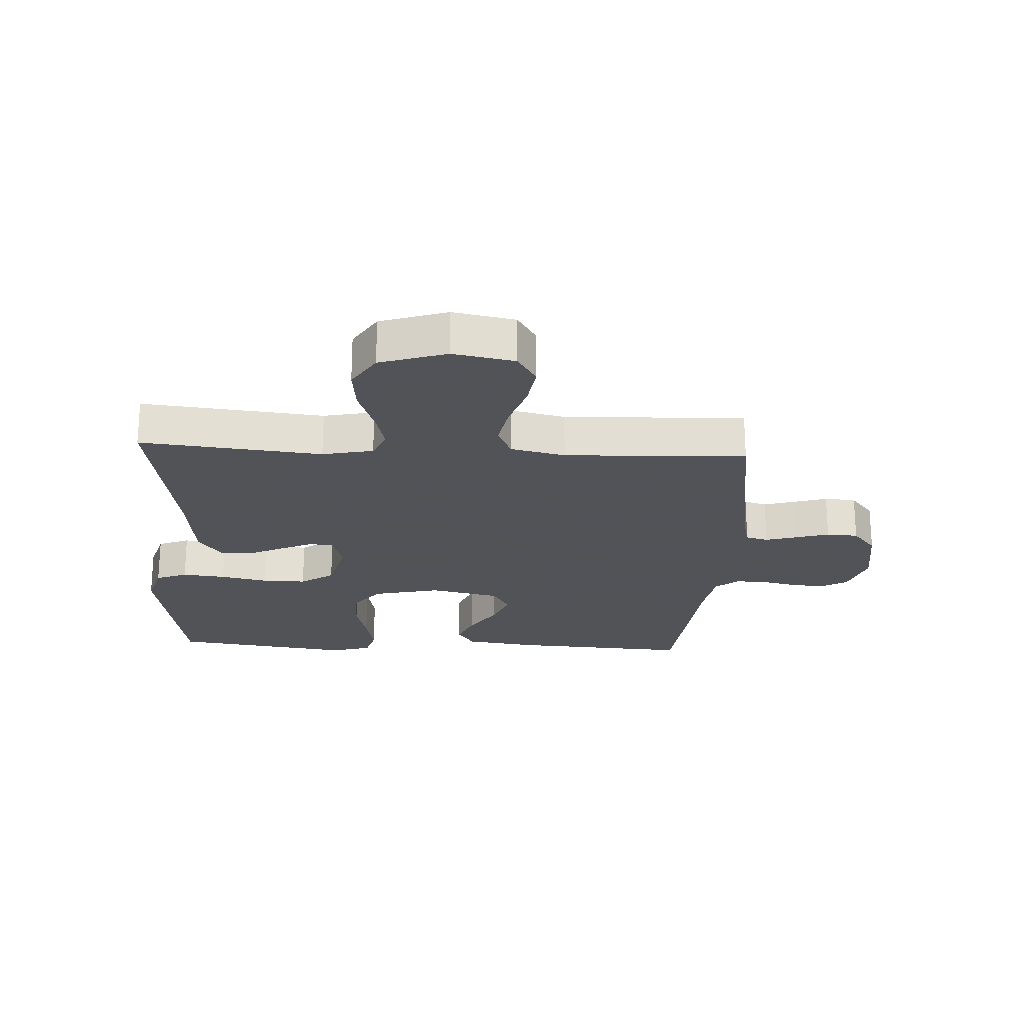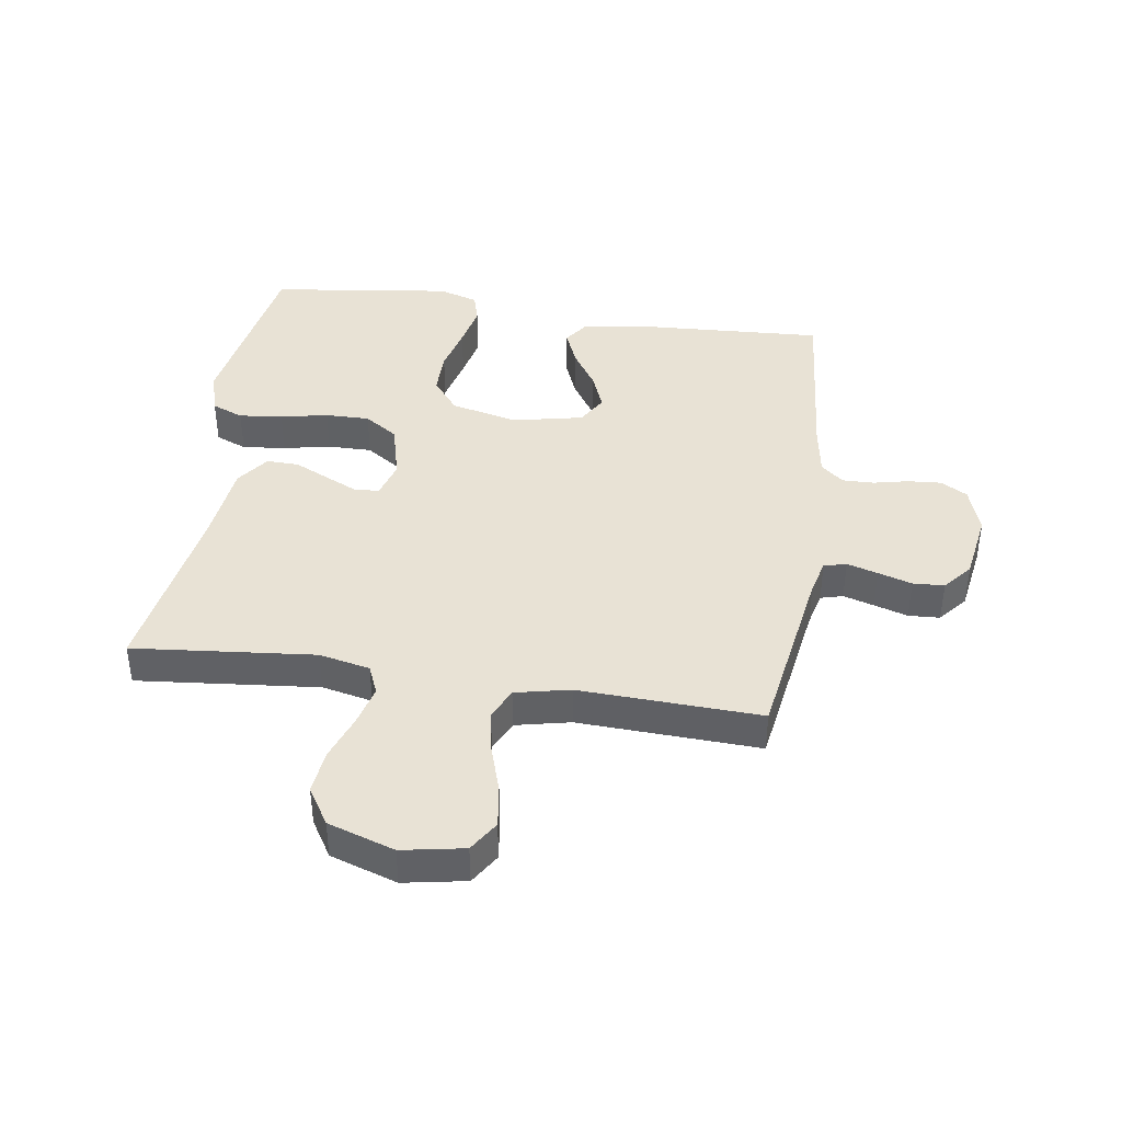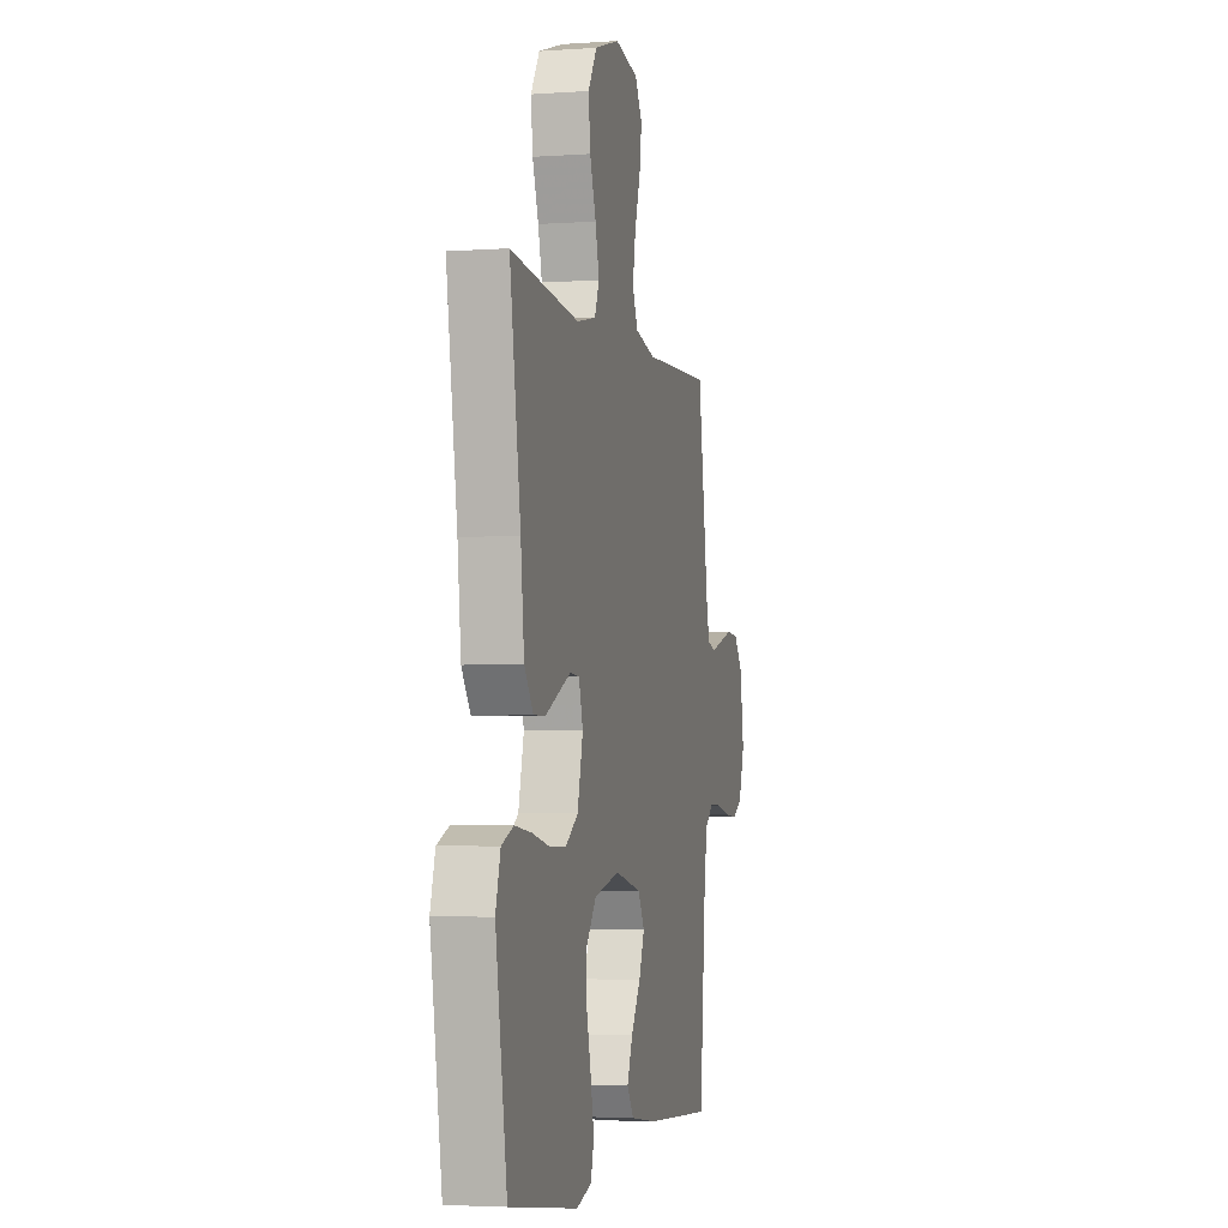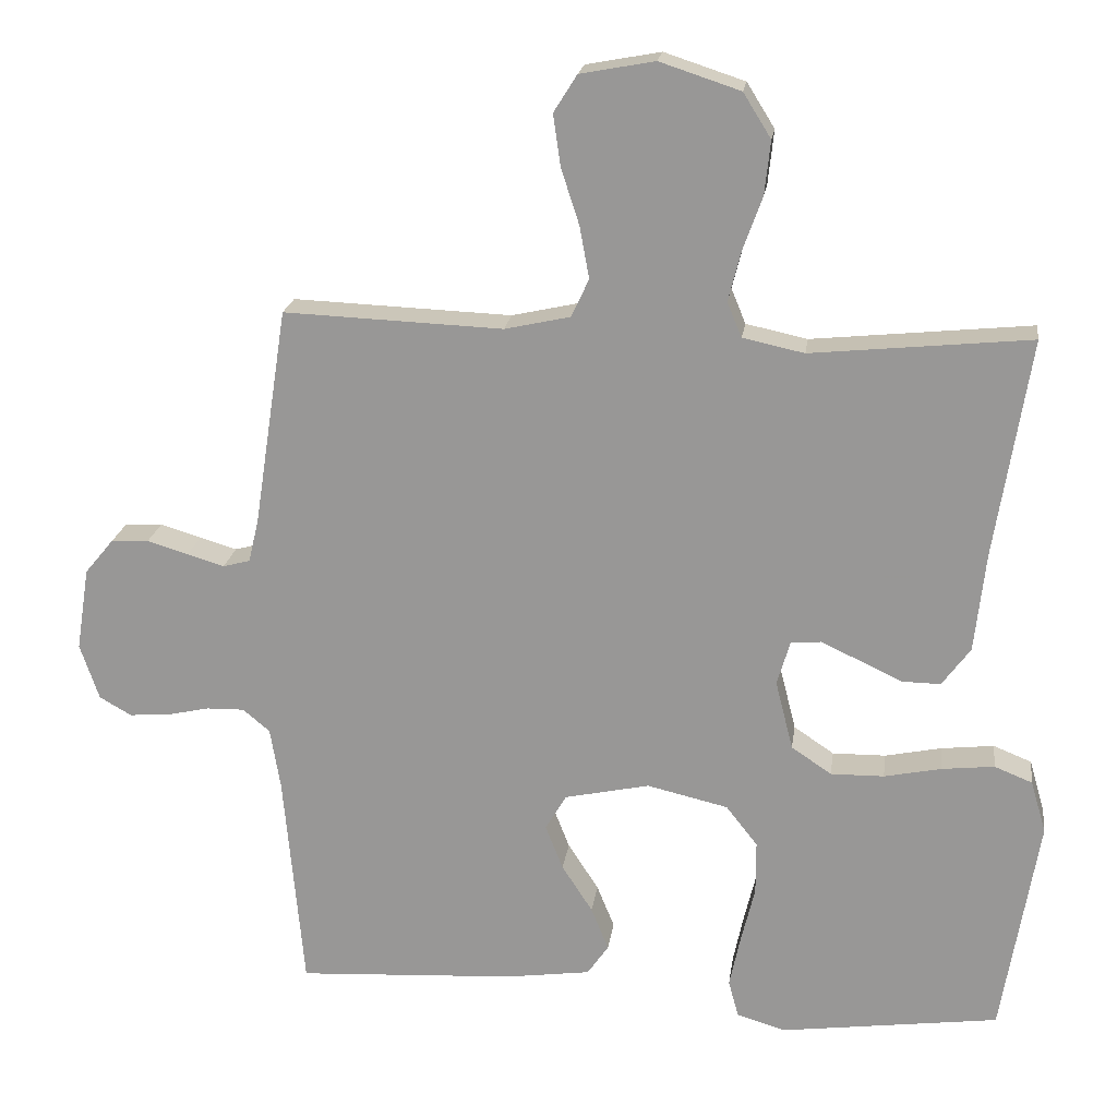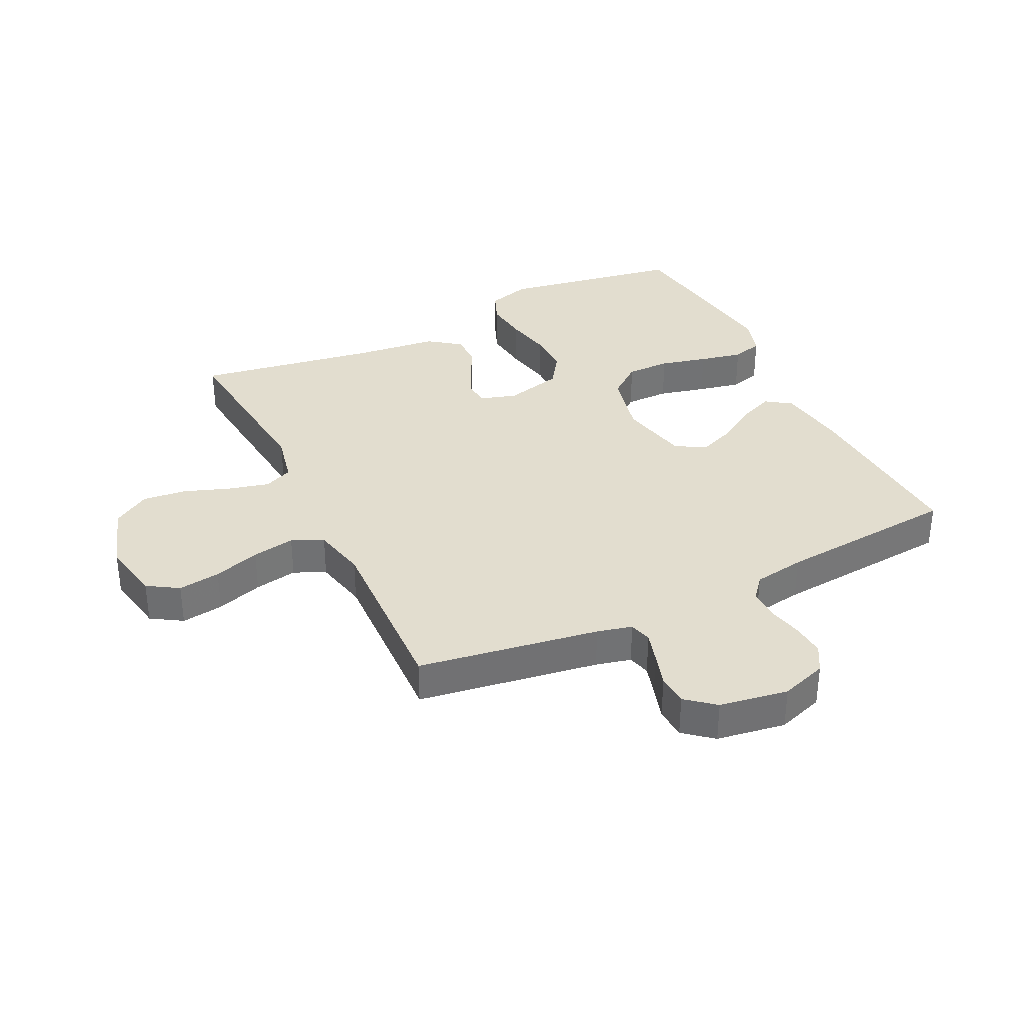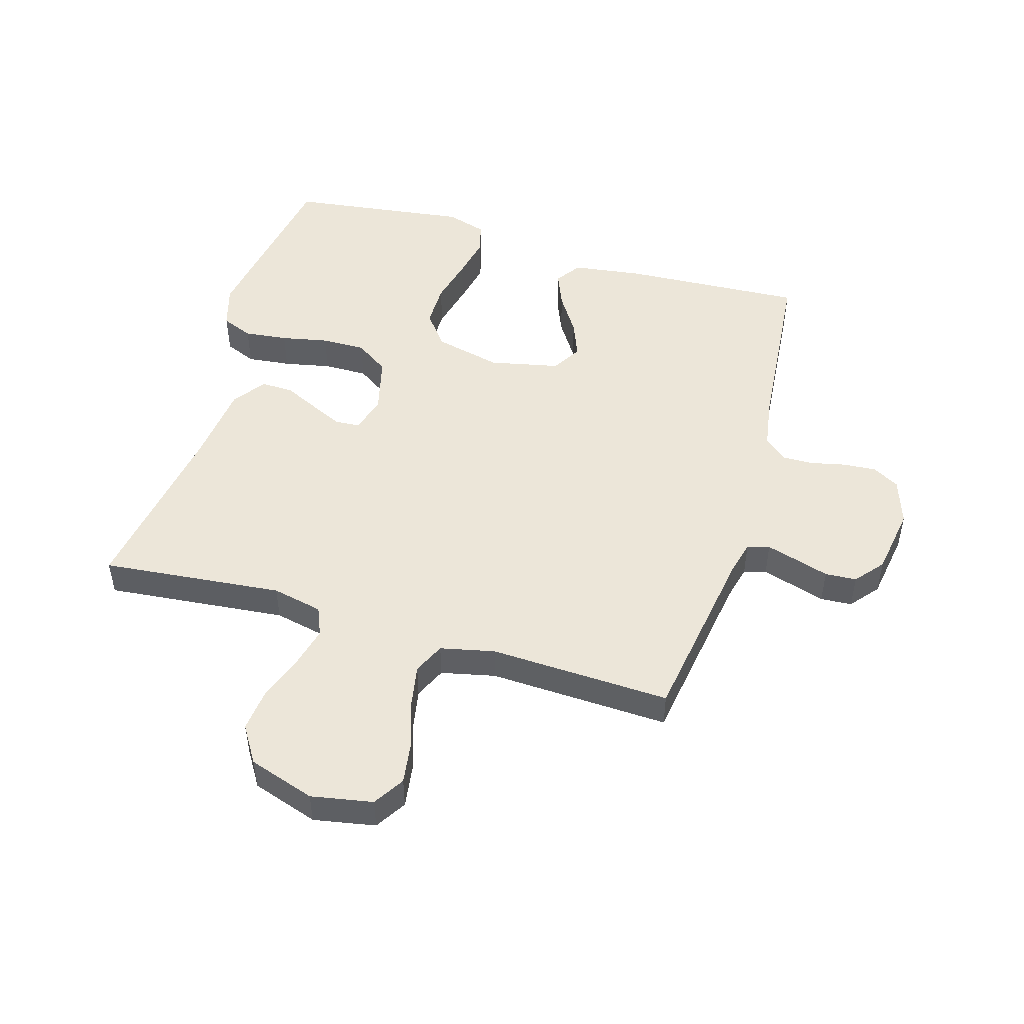
<metadata>
{"format":"obj","ext":"obj","renderer":"f3d","projection":"perspective","resolution":1024,"background":"white","views":[{"elev":-22.5,"azim":-3.2,"up":"+Y"},{"elev":40.9,"azim":8.6,"up":"+Y"},{"elev":-3.7,"azim":-76.8,"up":"+Z"},{"elev":20.2,"azim":-172.2,"up":"+Z"},{"elev":34.9,"azim":64.1,"up":"+Y"},{"elev":49.4,"azim":16.5,"up":"+Y"}]}
</metadata>
<code>
v 0.5 0.07 -0.5
v 0.2 0.07 -0.483
v 0.084 0.07 -0.467
v 0.055 0.07 -0.425
v 0.079 0.07 -0.366
v 0.121 0.07 -0.301
v 0.145 0.07 -0.24
v 0.116 0.07 -0.191
v 0 0.07 -0.166
v -0.111 0.07 -0.192
v -0.154 0.07 -0.247
v -0.154 0.07 -0.32
v -0.135 0.07 -0.398
v -0.12 0.07 -0.469
v -0.134 0.07 -0.52
v -0.2 0.07 -0.54
v -0.5 0.07 -0.5
v -0.55 0.07 -0.2
v -0.529 0.07 -0.128
v -0.477 0.07 -0.107
v -0.405 0.07 -0.115
v -0.327 0.07 -0.131
v -0.254 0.07 -0.132
v -0.199 0.07 -0.095
v -0.175 0.07 0
v -0.193 0.07 0.061
v -0.234 0.07 0.064
v -0.288 0.07 0.039
v -0.345 0.07 0.012
v -0.398 0.07 0.011
v -0.437 0.07 0.064
v -0.452 0.07 0.2
v -0.5 0.07 0.5
v -0.2 0.07 0.47
v -0.116 0.07 0.488
v -0.096 0.07 0.536
v -0.113 0.07 0.603
v -0.14 0.07 0.678
v -0.148 0.07 0.751
v -0.11 0.07 0.812
v 0 0.07 0.848
v 0.102 0.07 0.829
v 0.134 0.07 0.778
v 0.124 0.07 0.708
v 0.099 0.07 0.631
v 0.086 0.07 0.56
v 0.11 0.07 0.508
v 0.2 0.07 0.488
v 0.5 0.07 0.5
v 0.546 0.07 0.2
v 0.56 0.07 0.142
v 0.597 0.07 0.132
v 0.648 0.07 0.147
v 0.704 0.07 0.164
v 0.756 0.07 0.161
v 0.795 0.07 0.114
v 0.813 0.07 0
v 0.787 0.07 -0.077
v 0.743 0.07 -0.102
v 0.688 0.07 -0.098
v 0.63 0.07 -0.085
v 0.578 0.07 -0.084
v 0.541 0.07 -0.115
v 0.527 0.07 -0.2
v 0.5 0 -0.5
v 0.2 0 -0.483
v 0.084 0 -0.467
v 0.055 0 -0.425
v 0.079 0 -0.366
v 0.121 0 -0.301
v 0.145 0 -0.24
v 0.116 0 -0.191
v 0 0 -0.166
v -0.111 0 -0.192
v -0.154 0 -0.247
v -0.154 0 -0.32
v -0.135 0 -0.398
v -0.12 0 -0.469
v -0.134 0 -0.52
v -0.2 0 -0.54
v -0.5 0 -0.5
v -0.55 0 -0.2
v -0.529 0 -0.128
v -0.477 0 -0.107
v -0.405 0 -0.115
v -0.327 0 -0.131
v -0.254 0 -0.132
v -0.199 0 -0.095
v -0.175 0 0
v -0.193 0 0.061
v -0.234 0 0.064
v -0.288 0 0.039
v -0.345 0 0.012
v -0.398 0 0.011
v -0.437 0 0.064
v -0.452 0 0.2
v -0.5 0 0.5
v -0.2 0 0.47
v -0.116 0 0.488
v -0.096 0 0.536
v -0.113 0 0.603
v -0.14 0 0.678
v -0.148 0 0.751
v -0.11 0 0.812
v 0 0 0.848
v 0.102 0 0.829
v 0.134 0 0.778
v 0.124 0 0.708
v 0.099 0 0.631
v 0.086 0 0.56
v 0.11 0 0.508
v 0.2 0 0.488
v 0.5 0 0.5
v 0.546 0 0.2
v 0.56 0 0.142
v 0.597 0 0.132
v 0.648 0 0.147
v 0.704 0 0.164
v 0.756 0 0.161
v 0.795 0 0.114
v 0.813 0 0
v 0.787 0 -0.077
v 0.743 0 -0.102
v 0.688 0 -0.098
v 0.63 0 -0.085
v 0.578 0 -0.084
v 0.541 0 -0.115
v 0.527 0 -0.2
f 59 60 61
f 58 59 61
f 57 58 61
f 56 57 61
f 55 56 61
f 54 55 61
f 53 54 61
f 52 53 61 62
f 51 52 62 63
f 48 49 50
f 51 63 64
f 50 51 64
f 48 50 64
f 47 48 64
f 43 44 45
f 42 43 45
f 41 42 45
f 40 41 45
f 39 40 45
f 38 39 45
f 37 38 45
f 36 37 45 46
f 35 36 46 47
f 32 33 34
f 34 35 47
f 32 34 47
f 31 32 47
f 30 31 47
f 29 30 47
f 28 29 47
f 20 21 22
f 19 20 22
f 18 19 22
f 17 18 22
f 16 17 22
f 15 16 22
f 14 15 22
f 13 14 22
f 12 13 22
f 11 12 22 23
f 10 11 23 24
f 4 5 6
f 3 4 6
f 2 3 6
f 1 2 6
f 64 1 6
f 64 6 7
f 47 64 7 8
f 27 28 47
f 26 27 47
f 47 8 9
f 26 47 9
f 25 26 9
f 9 10 24 25
f 125 124 123
f 125 123 122
f 125 122 121
f 125 121 120
f 125 120 119
f 125 119 118
f 125 118 117
f 126 125 117 116
f 127 126 116 115
f 114 113 112
f 128 127 115
f 128 115 114
f 128 114 112
f 128 112 111
f 109 108 107
f 109 107 106
f 109 106 105
f 109 105 104
f 109 104 103
f 109 103 102
f 109 102 101
f 110 109 101 100
f 111 110 100 99
f 98 97 96
f 111 99 98
f 111 98 96
f 111 96 95
f 111 95 94
f 111 94 93
f 111 93 92
f 86 85 84
f 86 84 83
f 86 83 82
f 86 82 81
f 86 81 80
f 86 80 79
f 86 79 78
f 86 78 77
f 86 77 76
f 87 86 76 75
f 88 87 75 74
f 70 69 68
f 70 68 67
f 70 67 66
f 70 66 65
f 70 65 128
f 71 70 128
f 72 71 128 111
f 111 92 91
f 111 91 90
f 73 72 111
f 73 111 90
f 73 90 89
f 89 88 74 73
f 1 65 66 2
f 2 66 67 3
f 3 67 68 4
f 4 68 69 5
f 5 69 70 6
f 6 70 71 7
f 7 71 72 8
f 8 72 73 9
f 9 73 74 10
f 10 74 75 11
f 11 75 76 12
f 12 76 77 13
f 13 77 78 14
f 14 78 79 15
f 15 79 80 16
f 16 80 81 17
f 17 81 82 18
f 18 82 83 19
f 19 83 84 20
f 20 84 85 21
f 21 85 86 22
f 22 86 87 23
f 23 87 88 24
f 24 88 89 25
f 25 89 90 26
f 26 90 91 27
f 27 91 92 28
f 28 92 93 29
f 29 93 94 30
f 30 94 95 31
f 31 95 96 32
f 32 96 97 33
f 33 97 98 34
f 34 98 99 35
f 35 99 100 36
f 36 100 101 37
f 37 101 102 38
f 38 102 103 39
f 39 103 104 40
f 40 104 105 41
f 41 105 106 42
f 42 106 107 43
f 43 107 108 44
f 44 108 109 45
f 45 109 110 46
f 46 110 111 47
f 47 111 112 48
f 48 112 113 49
f 49 113 114 50
f 50 114 115 51
f 51 115 116 52
f 52 116 117 53
f 53 117 118 54
f 54 118 119 55
f 55 119 120 56
f 56 120 121 57
f 57 121 122 58
f 58 122 123 59
f 59 123 124 60
f 60 124 125 61
f 61 125 126 62
f 62 126 127 63
f 63 127 128 64
f 64 128 65 1

</code>
